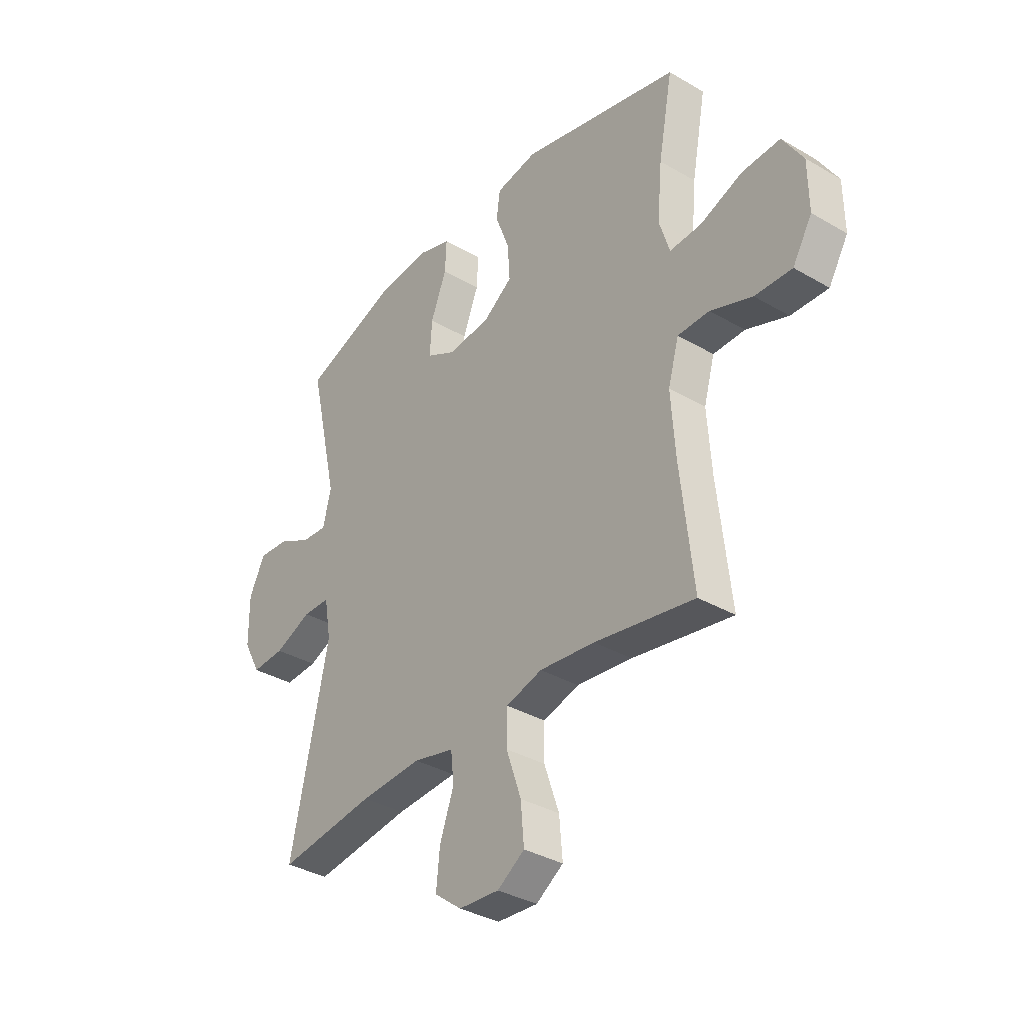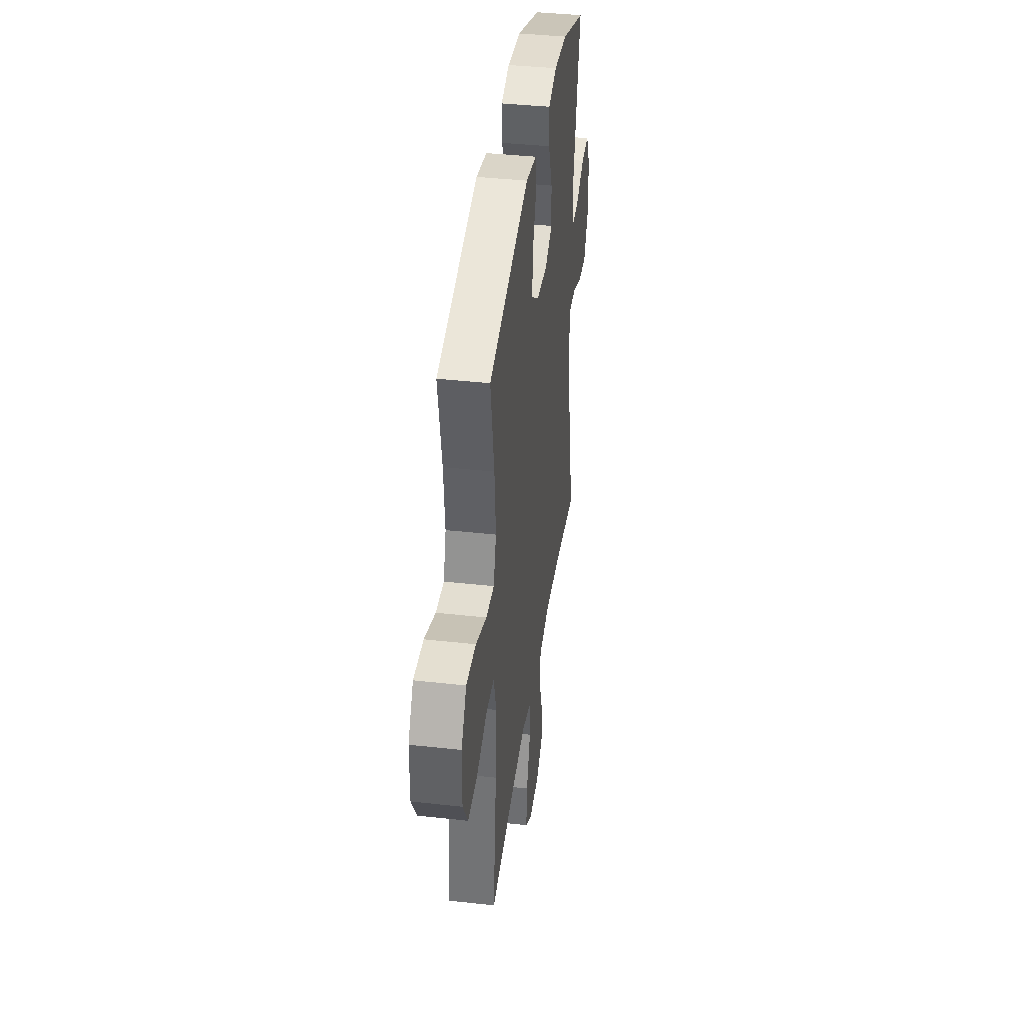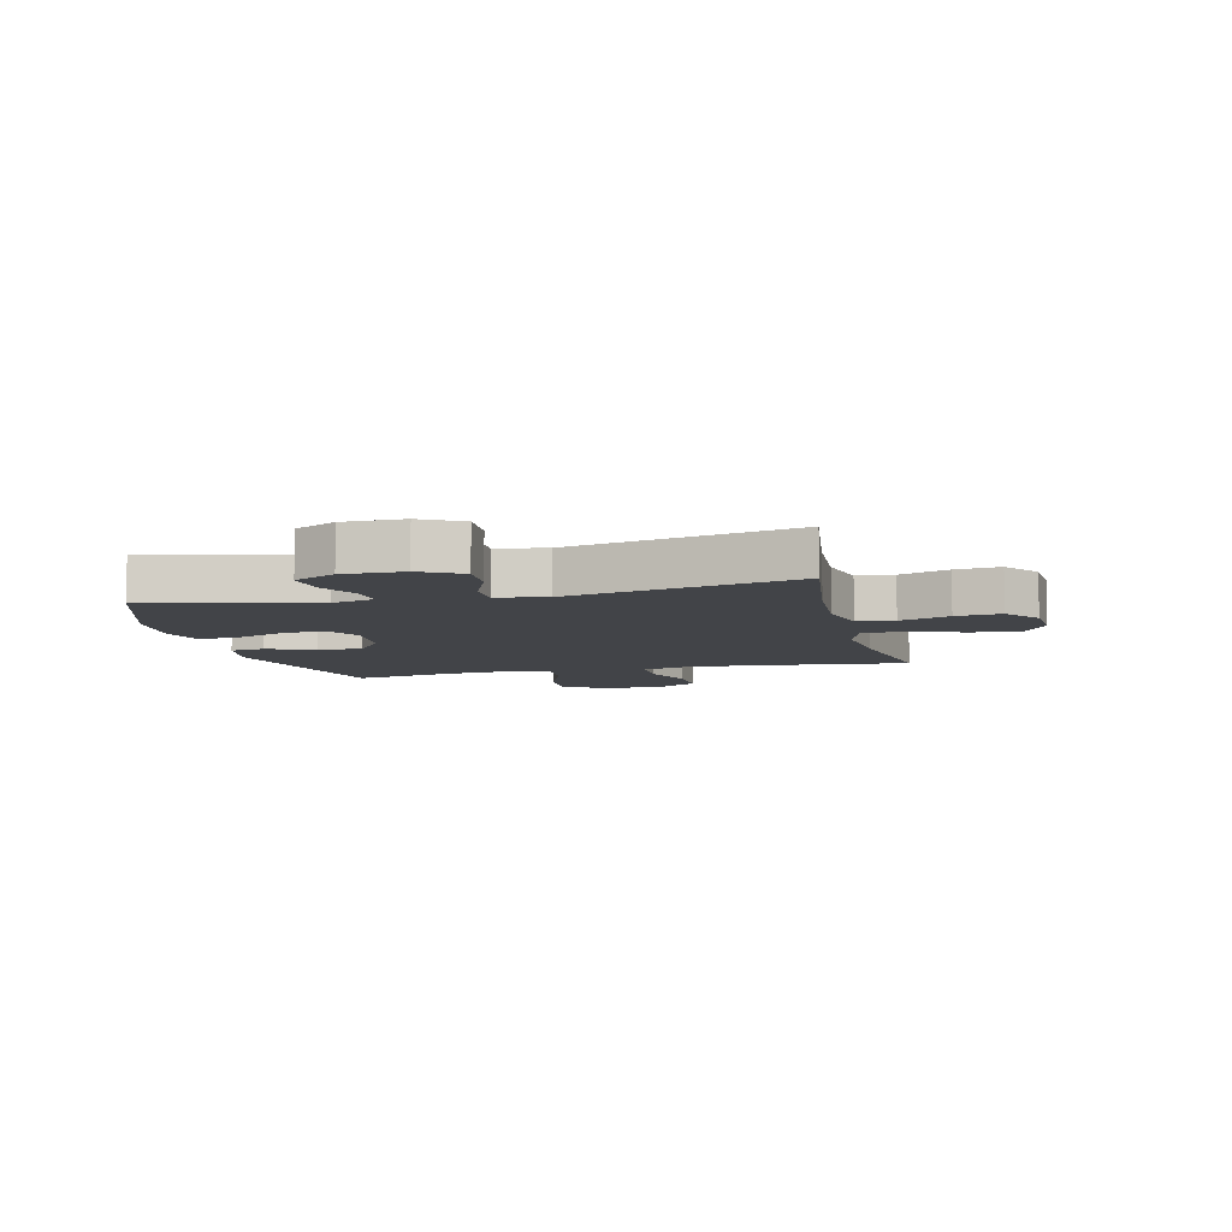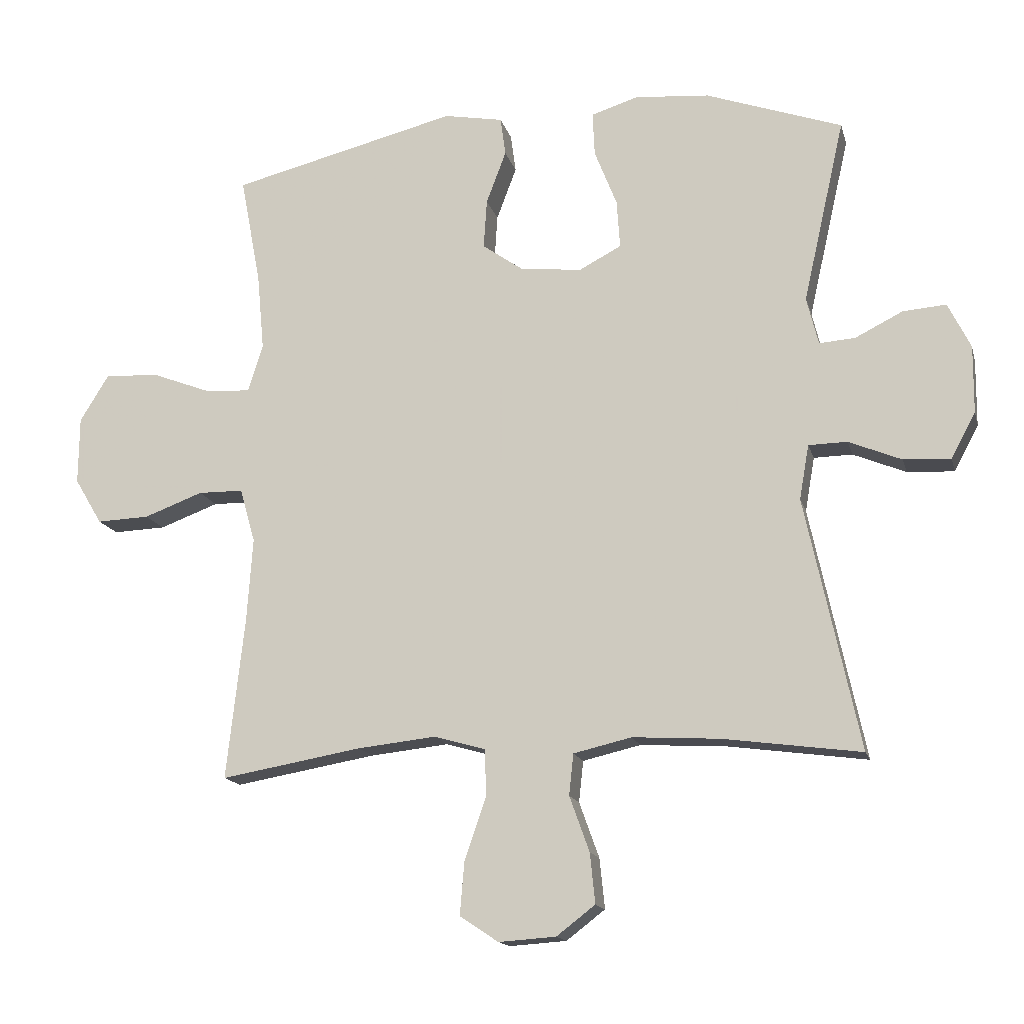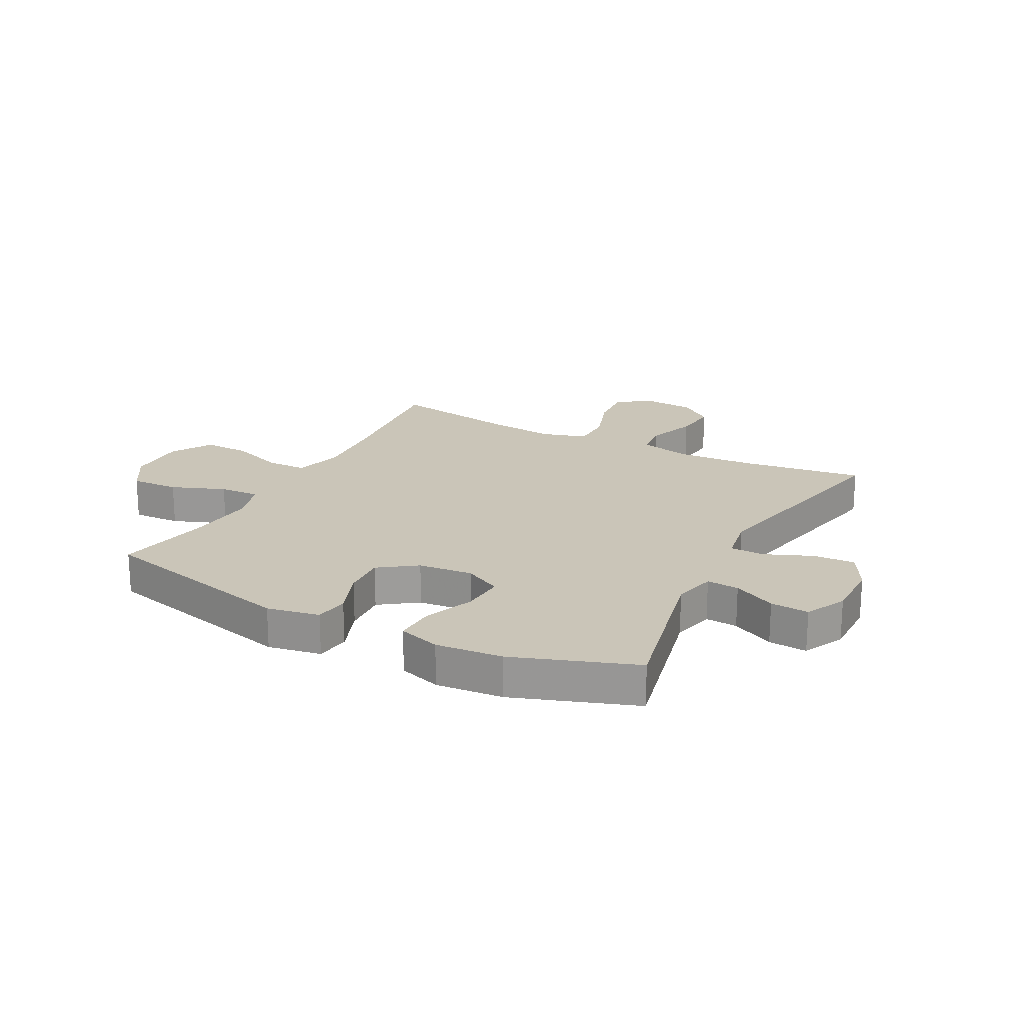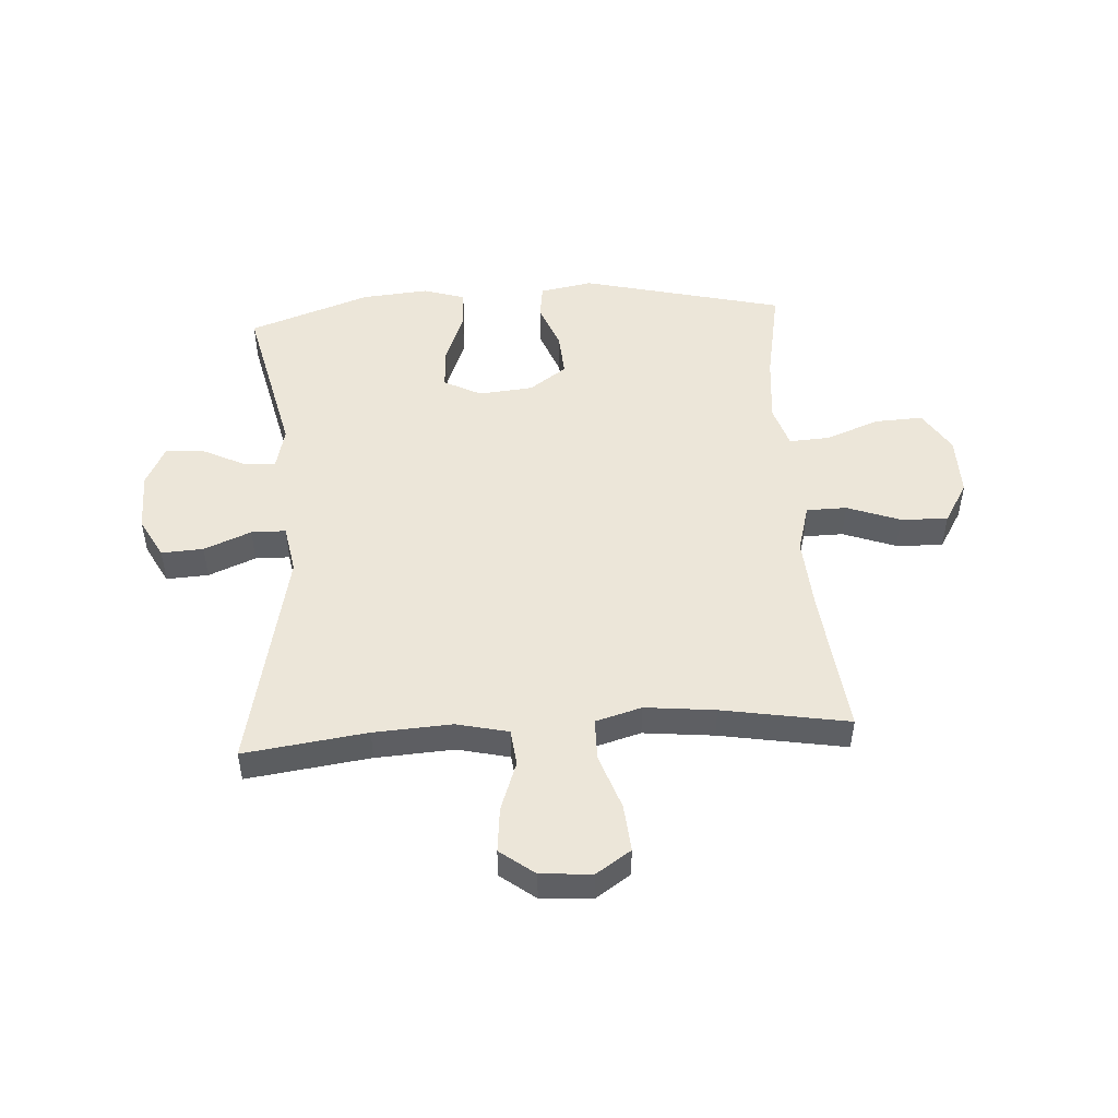
<metadata>
{"format":"obj","ext":"obj","renderer":"f3d","projection":"perspective","resolution":1024,"background":"white","views":[{"elev":-35.2,"azim":-127.8,"up":"+Z"},{"elev":39.4,"azim":-82.1,"up":"+Z"},{"elev":-7.8,"azim":103.7,"up":"+Y"},{"elev":-15.3,"azim":13.9,"up":"+Z"},{"elev":20.4,"azim":27.7,"up":"+Y"},{"elev":49.0,"azim":176.3,"up":"+Y"}]}
</metadata>
<code>
v 0.5 0.07 -0.5
v 0.286 0.07 -0.471
v 0.15 0.07 -0.463
v 0.06 0.07 -0.484
v 0.053 0.07 -0.548
v 0.084 0.07 -0.634
v 0.092 0.07 -0.712
v 0.032 0.07 -0.758
v -0.057 0.07 -0.764
v -0.117 0.07 -0.724
v -0.11 0.07 -0.641
v -0.077 0.07 -0.545
v -0.078 0.07 -0.472
v -0.158 0.07 -0.449
v -0.28 0.07 -0.462
v -0.5 0.07 -0.5
v -0.472 0.07 -0.248
v -0.463 0.07 -0.117
v -0.487 0.07 -0.033
v -0.557 0.07 -0.032
v -0.649 0.07 -0.066
v -0.731 0.07 -0.069
v -0.774 0.07 0.003
v -0.773 0.07 0.108
v -0.728 0.07 0.181
v -0.644 0.07 0.177
v -0.55 0.07 0.141
v -0.48 0.07 0.137
v -0.457 0.07 0.211
v -0.468 0.07 0.33
v -0.5 0.07 0.5
v -0.147 0.07 0.587
v -0.055 0.07 0.57
v -0.047 0.07 0.51
v -0.078 0.07 0.428
v -0.083 0.07 0.351
v -0.018 0.07 0.305
v 0.077 0.07 0.296
v 0.142 0.07 0.33
v 0.137 0.07 0.405
v 0.102 0.07 0.494
v 0.099 0.07 0.562
v 0.172 0.07 0.585
v 0.288 0.07 0.575
v 0.5 0.07 0.5
v 0.435 0.07 0.214
v 0.453 0.07 0.14
v 0.509 0.07 0.144
v 0.583 0.07 0.181
v 0.65 0.07 0.186
v 0.685 0.07 0.115
v 0.684 0.07 0.011
v 0.646 0.07 -0.06
v 0.573 0.07 -0.056
v 0.491 0.07 -0.022
v 0.431 0.07 -0.023
v 0.416 0.07 -0.108
v 0.5 0 -0.5
v 0.286 0 -0.471
v 0.15 0 -0.463
v 0.06 0 -0.484
v 0.053 0 -0.548
v 0.084 0 -0.634
v 0.092 0 -0.712
v 0.032 0 -0.758
v -0.057 0 -0.764
v -0.117 0 -0.724
v -0.11 0 -0.641
v -0.077 0 -0.545
v -0.078 0 -0.472
v -0.158 0 -0.449
v -0.28 0 -0.462
v -0.5 0 -0.5
v -0.472 0 -0.248
v -0.463 0 -0.117
v -0.487 0 -0.033
v -0.557 0 -0.032
v -0.649 0 -0.066
v -0.731 0 -0.069
v -0.774 0 0.003
v -0.773 0 0.108
v -0.728 0 0.181
v -0.644 0 0.177
v -0.55 0 0.141
v -0.48 0 0.137
v -0.457 0 0.211
v -0.468 0 0.33
v -0.5 0 0.5
v -0.147 0 0.587
v -0.055 0 0.57
v -0.047 0 0.51
v -0.078 0 0.428
v -0.083 0 0.351
v -0.018 0 0.305
v 0.077 0 0.296
v 0.142 0 0.33
v 0.137 0 0.405
v 0.102 0 0.494
v 0.099 0 0.562
v 0.172 0 0.585
v 0.288 0 0.575
v 0.5 0 0.5
v 0.435 0 0.214
v 0.453 0 0.14
v 0.509 0 0.144
v 0.583 0 0.181
v 0.65 0 0.186
v 0.685 0 0.115
v 0.684 0 0.011
v 0.646 0 -0.06
v 0.573 0 -0.056
v 0.491 0 -0.022
v 0.431 0 -0.023
v 0.416 0 -0.108
f 52 53 54 55
f 52 55 56
f 51 52 56
f 48 49 50 51
f 47 48 51 56
f 46 47 56 57
f 44 45 46
f 43 44 46 57
f 40 41 42 43
f 39 40 43 57
f 32 33 34 35
f 30 31 32 35
f 29 30 35 36
f 28 29 36 37
f 24 25 26 27
f 24 27 28
f 23 24 28
f 20 21 22 23
f 19 20 23 28
f 18 19 28 37
f 15 16 17
f 14 15 17 18
f 13 14 18 37
f 9 10 11 12
f 5 6 7 8
f 5 8 9 12
f 39 57 1 2
f 38 39 2 3
f 37 38 3 4
f 12 13 37
f 4 5 12 37
f 112 111 110 109
f 113 112 109
f 113 109 108
f 108 107 106 105
f 113 108 105 104
f 114 113 104 103
f 103 102 101
f 114 103 101 100
f 100 99 98 97
f 114 100 97 96
f 92 91 90 89
f 92 89 88 87
f 93 92 87 86
f 94 93 86 85
f 84 83 82 81
f 85 84 81
f 85 81 80
f 80 79 78 77
f 85 80 77 76
f 94 85 76 75
f 74 73 72
f 75 74 72 71
f 94 75 71 70
f 69 68 67 66
f 65 64 63 62
f 69 66 65 62
f 59 58 114 96
f 60 59 96 95
f 61 60 95 94
f 94 70 69
f 94 69 62 61
f 1 58 59 2
f 2 59 60 3
f 3 60 61 4
f 4 61 62 5
f 5 62 63 6
f 6 63 64 7
f 7 64 65 8
f 8 65 66 9
f 9 66 67 10
f 10 67 68 11
f 11 68 69 12
f 12 69 70 13
f 13 70 71 14
f 14 71 72 15
f 15 72 73 16
f 16 73 74 17
f 17 74 75 18
f 18 75 76 19
f 19 76 77 20
f 20 77 78 21
f 21 78 79 22
f 22 79 80 23
f 23 80 81 24
f 24 81 82 25
f 25 82 83 26
f 26 83 84 27
f 27 84 85 28
f 28 85 86 29
f 29 86 87 30
f 30 87 88 31
f 31 88 89 32
f 32 89 90 33
f 33 90 91 34
f 34 91 92 35
f 35 92 93 36
f 36 93 94 37
f 37 94 95 38
f 38 95 96 39
f 39 96 97 40
f 40 97 98 41
f 41 98 99 42
f 42 99 100 43
f 43 100 101 44
f 44 101 102 45
f 45 102 103 46
f 46 103 104 47
f 47 104 105 48
f 48 105 106 49
f 49 106 107 50
f 50 107 108 51
f 51 108 109 52
f 52 109 110 53
f 53 110 111 54
f 54 111 112 55
f 55 112 113 56
f 56 113 114 57
f 57 114 58 1

</code>
